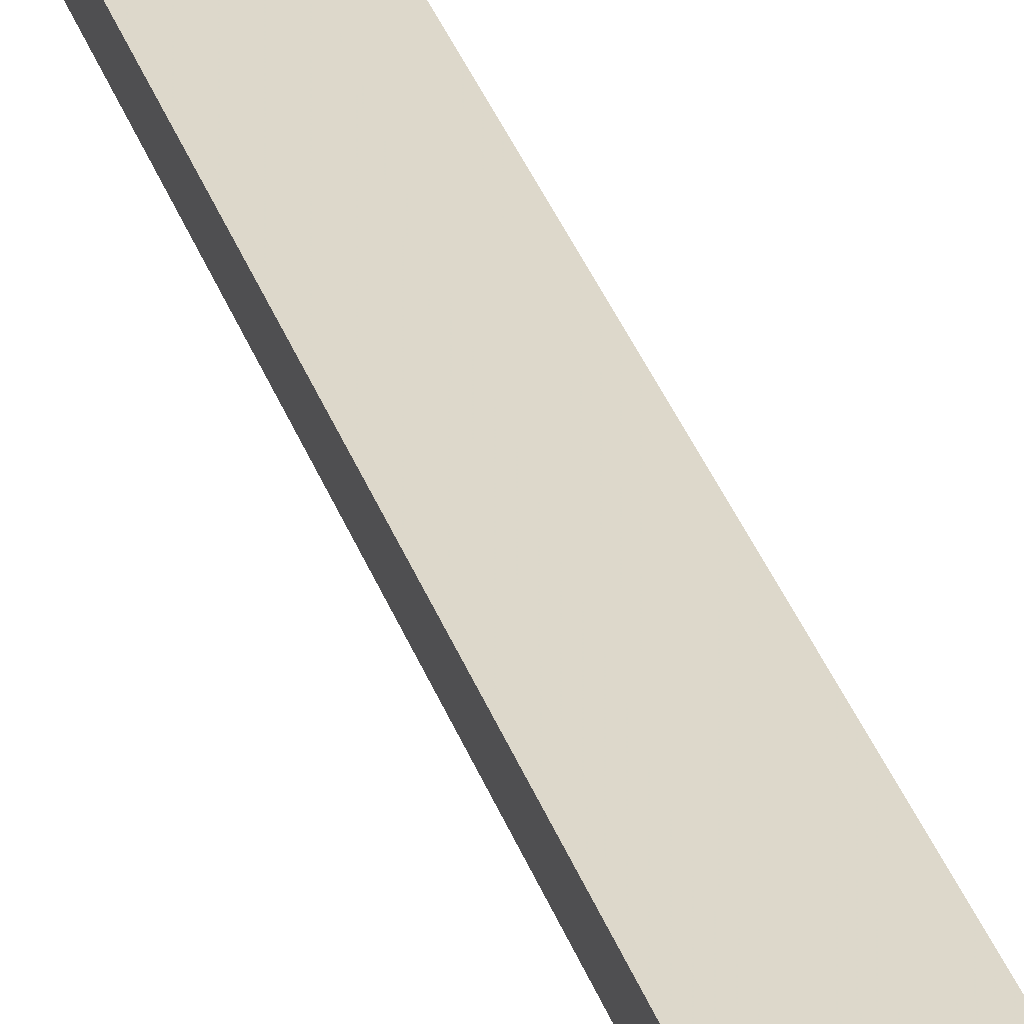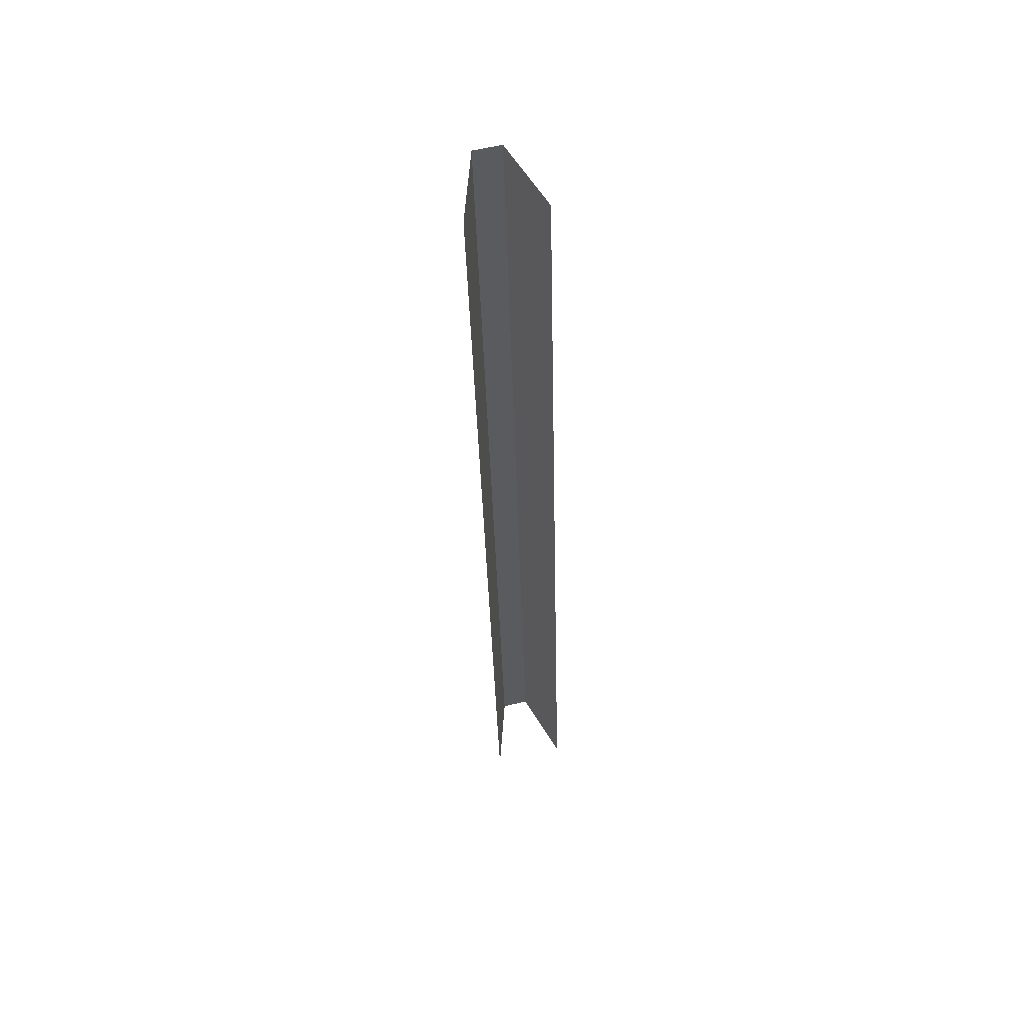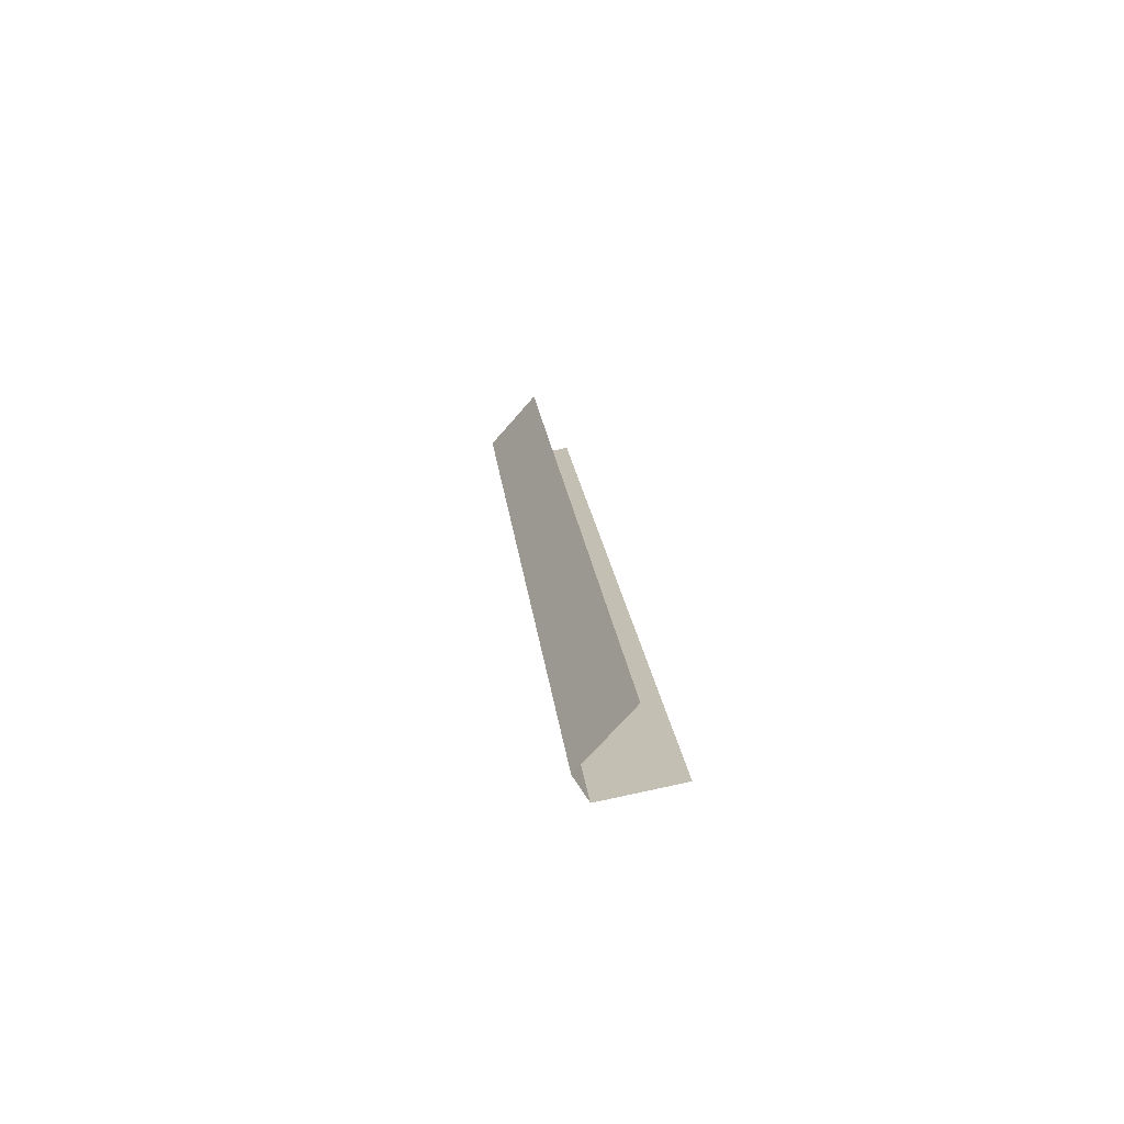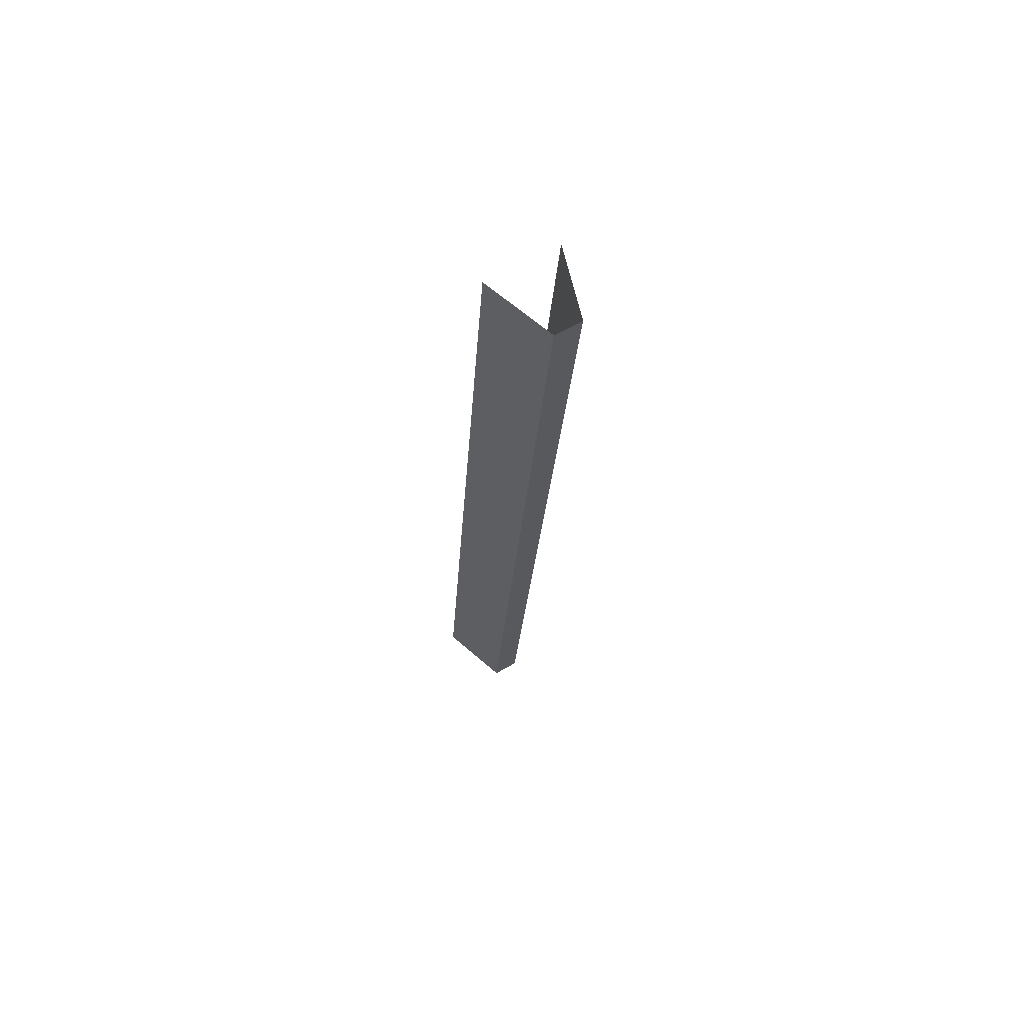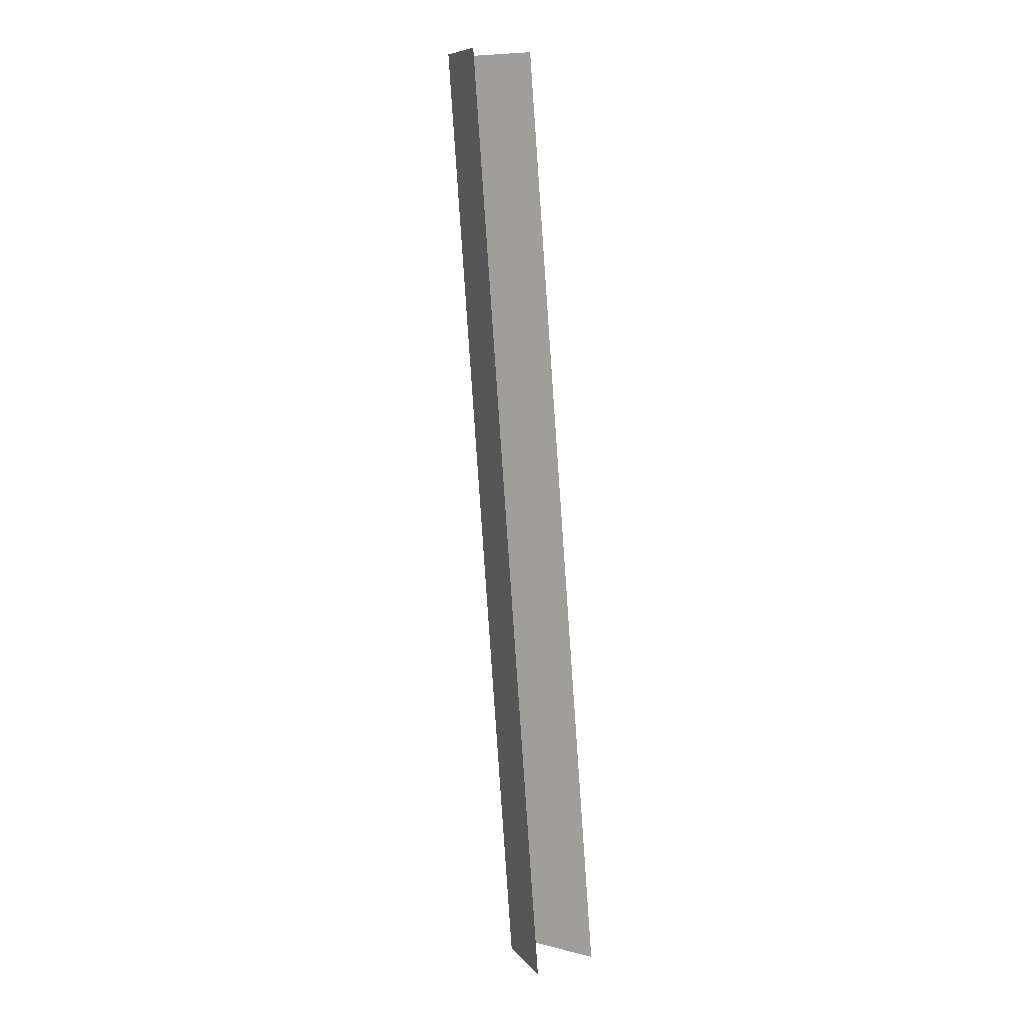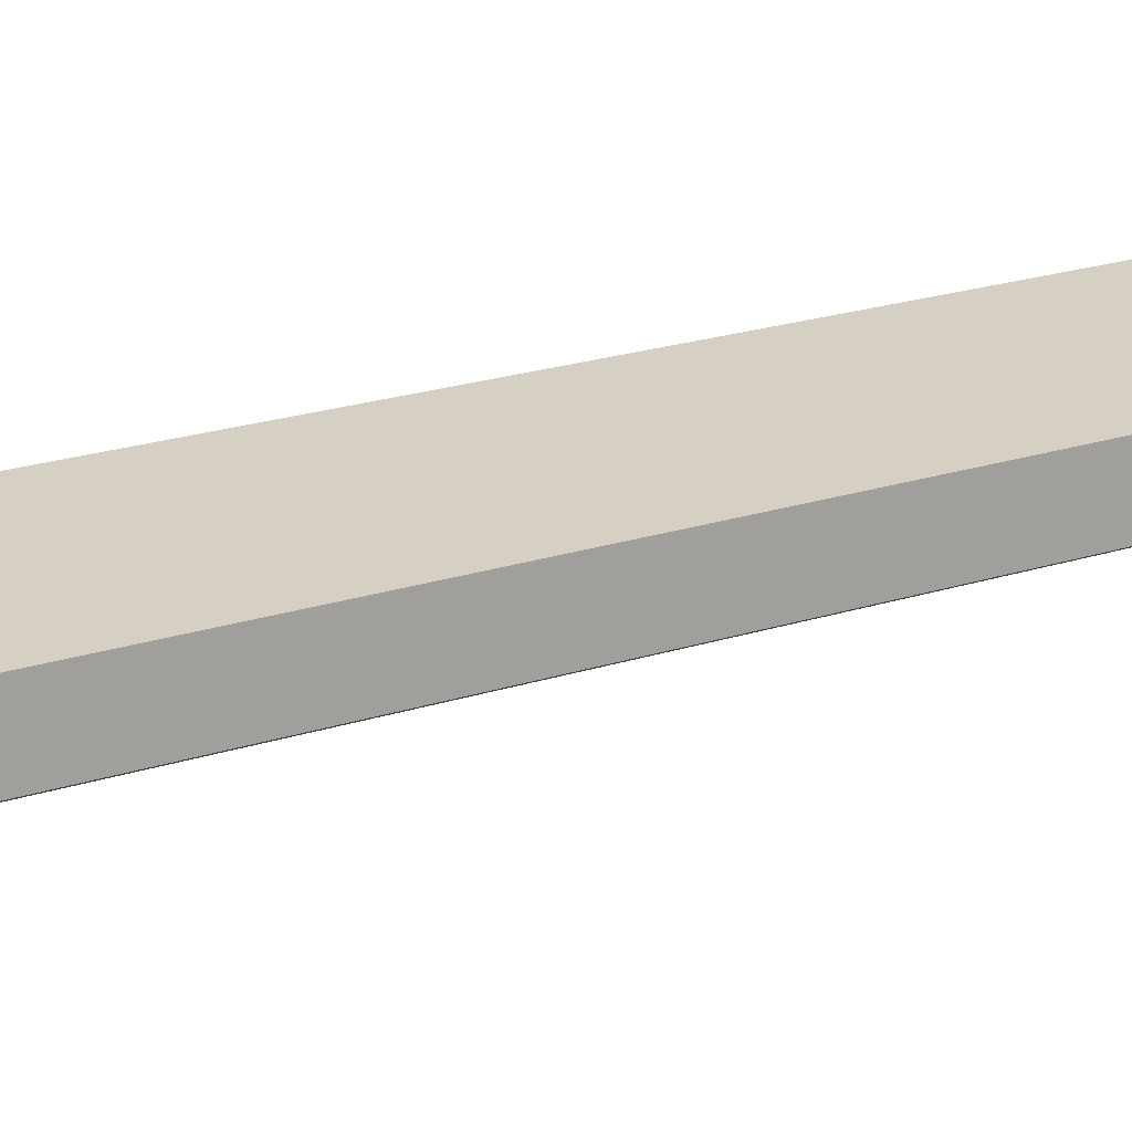
<metadata>
{"format":"obj","ext":"obj","renderer":"f3d","projection":"perspective","resolution":1024,"background":"white","views":[{"elev":40.2,"azim":166.3,"up":"+Y"},{"elev":60.7,"azim":-103.6,"up":"+Z"},{"elev":-68.5,"azim":-148.5,"up":"+Z"},{"elev":63.1,"azim":59.6,"up":"+Z"},{"elev":9.0,"azim":-129.0,"up":"+Z"},{"elev":11.8,"azim":50.3,"up":"+Y"}]}
</metadata>
<code>
v 0.3993 -0.04008 -0.09945
v 0.3976 -0.04008 -0.1148
v 0.3976 -0.04052 -0.1148
v 0.3993 -0.04052 -0.09945
v 0.3982 -0.0397 -0.09945
v 0.3965 -0.0397 -0.1148
v 0.3965 -0.04091 -0.1148
v 0.3982 -0.04091 -0.09945
f 2 3 1
f 1 3 4
f 5 2 1
f 8 4 3
f 6 2 5
f 8 3 7

</code>
